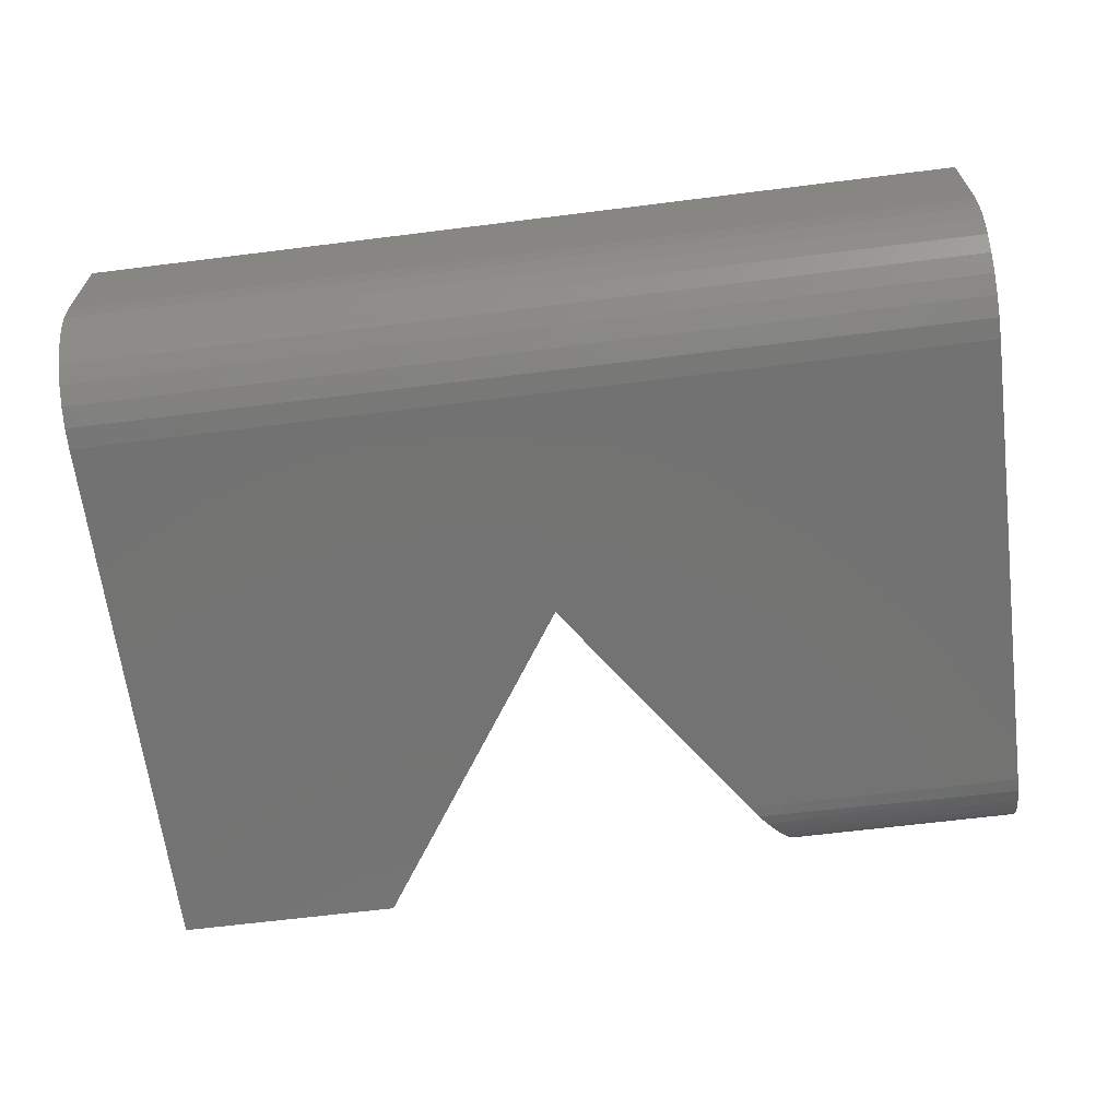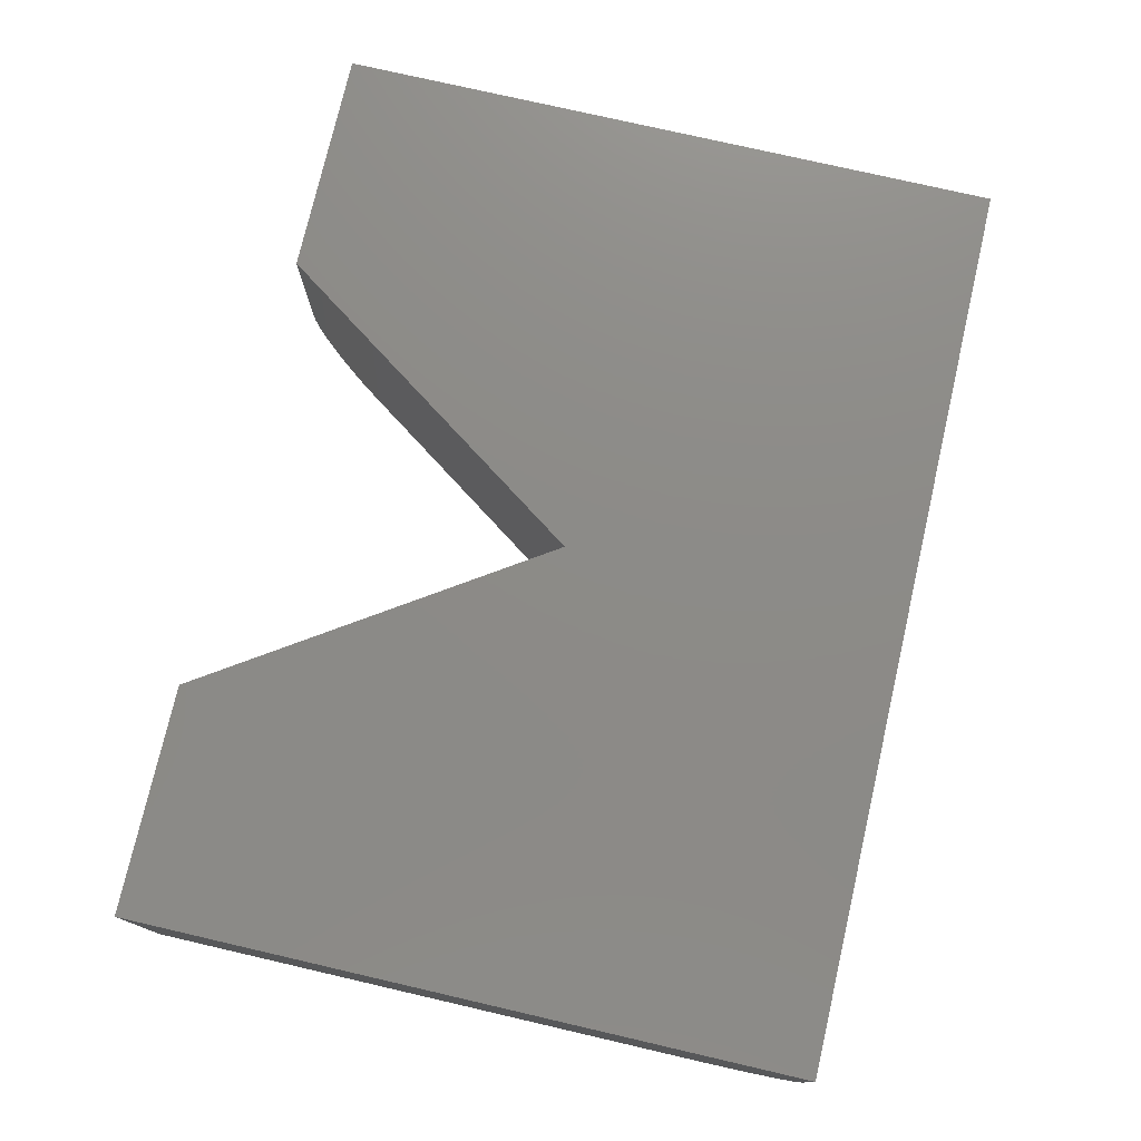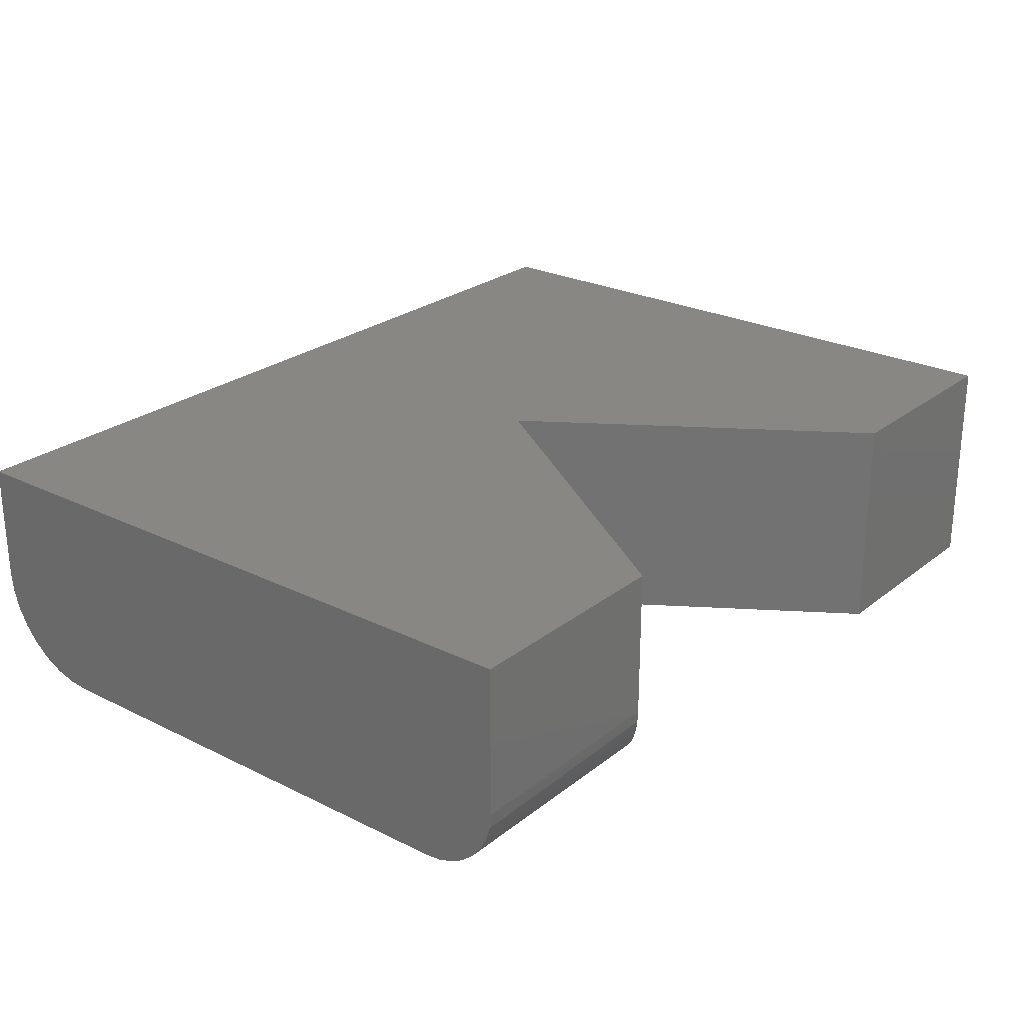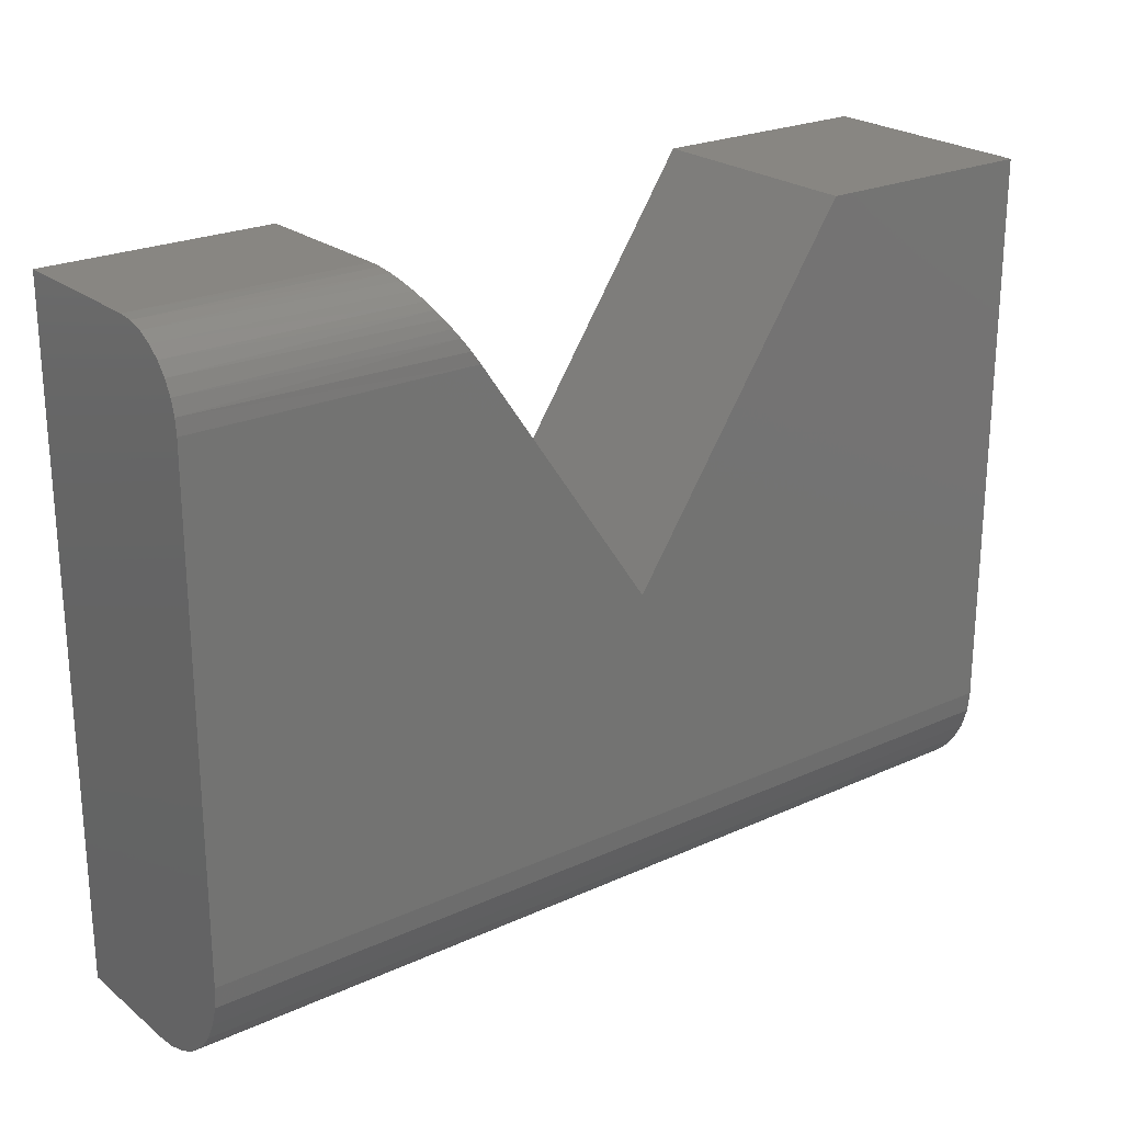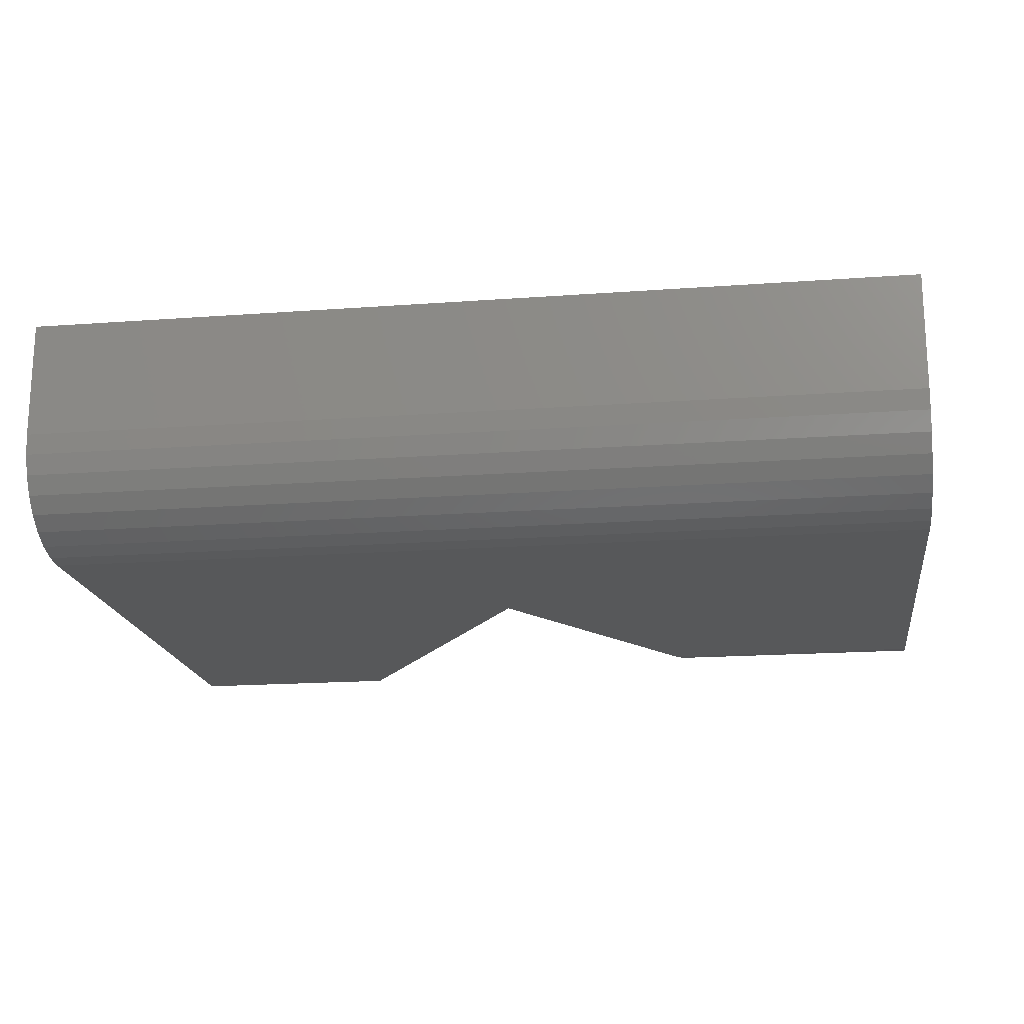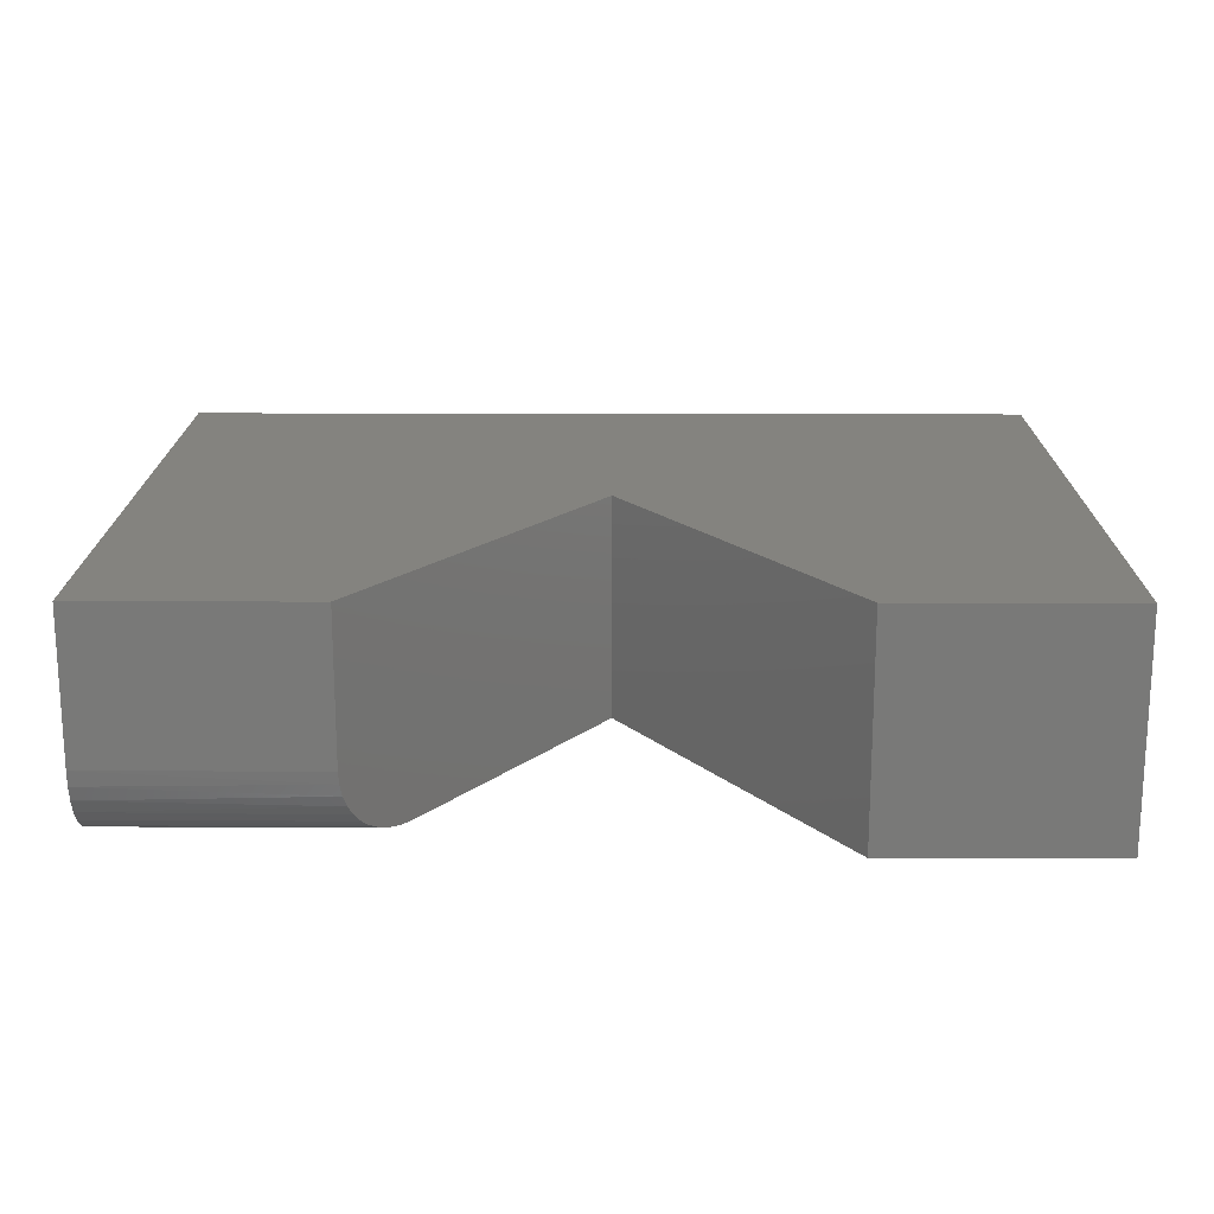
<metadata>
{"format":"stl","ext":"stl","renderer":"f3d","projection":"perspective","resolution":1024,"background":"white","views":[{"elev":-64.9,"azim":-172.8,"up":"+Y"},{"elev":76.3,"azim":103.0,"up":"+Y"},{"elev":25.1,"azim":-51.3,"up":"+Y"},{"elev":23.4,"azim":-37.5,"up":"+Z"},{"elev":-18.2,"azim":-171.9,"up":"+Y"},{"elev":18.0,"azim":0.4,"up":"+Y"}]}
</metadata>
<code>
# stl→obj: 49 verts, 94 faces
v 0.4297 -0.2969 0.1629
v 0.1317 -0.2969 0.1629
v 0.4297 -0.2969 -0.5781
v -0.1539 -0.2969 -0.2717
v -0.75 -0.2969 -0.5781
v -0.75 -0.2969 0.06135
v -0.3823 -0.2969 0.06135
v -0.75 0 -0.7188
v -0.75 -0.1562 -0.7188
v -0.75 -0.1837 -0.716
v -0.75 -0.2101 -0.708
v -0.75 -0.2344 -0.6951
v -0.75 -0.2557 -0.6776
v -0.75 -0.2732 -0.6563
v -0.75 -0.2862 -0.6319
v -0.75 -0.2942 -0.6056
v -0.75 9.788e-17 0.1629
v -0.75 -0.2949 0.08116
v -0.75 -0.2891 0.1002
v -0.75 -0.2798 0.1178
v -0.75 -0.2671 0.1332
v -0.75 -0.2517 0.1458
v -0.75 -0.2342 0.1552
v -0.75 -0.2151 0.161
v -0.75 -0.1953 0.1629
v -0.452 -0.1953 0.1629
v -0.452 1.31e-16 0.1629
v -0.4511 -0.2112 0.1617
v -0.4485 -0.2269 0.1579
v -0.4444 -0.2414 0.1518
v -0.4386 -0.2551 0.1434
v -0.4317 -0.267 0.1333
v -0.4256 -0.2749 0.1244
v -0.419 -0.2817 0.1148
v -0.4117 -0.2874 0.1042
v -0.4042 -0.2917 0.09325
v -0.3934 -0.2956 0.07744
v -0.1539 1.158e-16 -0.2717
v 0.4297 -0.2942 -0.6056
v 0.4297 -0.2862 -0.6319
v 0.4297 -0.2732 -0.6563
v 0.4297 -0.2557 -0.6776
v 0.4297 -0.2344 -0.6951
v 0.4297 -0.2101 -0.708
v 0.4297 -0.1837 -0.716
v 0.4297 -0.1562 -0.7188
v 0.4297 1.31e-16 -0.7188
v 0.4297 2.289e-16 0.1629
v 0.1317 1.958e-16 0.1629
f 1 2 3
f 3 2 4
f 3 4 5
f 5 4 6
f 6 4 7
f 8 9 10
f 8 10 11
f 8 11 12
f 8 12 13
f 8 13 14
f 8 14 15
f 8 15 16
f 8 16 5
f 8 5 6
f 8 6 17
f 6 18 19
f 6 19 20
f 6 20 21
f 6 21 22
f 6 22 23
f 6 23 24
f 6 24 25
f 6 25 17
f 26 27 25
f 25 27 17
f 27 26 28
f 27 28 29
f 27 29 30
f 27 30 31
f 27 31 32
f 27 32 33
f 27 33 34
f 27 34 35
f 27 35 36
f 27 36 37
f 27 37 7
f 27 7 4
f 27 4 38
f 24 23 29
f 30 29 23
f 23 22 30
f 30 22 31
f 19 18 36
f 26 25 28
f 28 25 24
f 28 24 29
f 31 22 32
f 32 22 21
f 32 21 33
f 33 21 20
f 33 20 34
f 34 20 35
f 35 20 19
f 35 19 36
f 6 7 18
f 18 7 37
f 18 37 36
f 3 39 40
f 3 40 41
f 3 41 42
f 3 42 43
f 3 43 44
f 3 44 45
f 3 45 46
f 3 46 47
f 3 47 48
f 3 48 1
f 9 8 46
f 46 8 47
f 9 46 10
f 10 46 45
f 10 45 11
f 11 45 44
f 11 44 12
f 12 44 43
f 12 43 13
f 13 43 42
f 13 42 14
f 14 42 41
f 14 41 15
f 15 41 40
f 15 40 16
f 16 40 39
f 16 39 5
f 5 39 3
f 8 38 47
f 47 38 49
f 47 49 48
f 8 17 38
f 38 17 27
f 2 49 4
f 4 49 38
f 1 48 2
f 2 48 49

</code>
